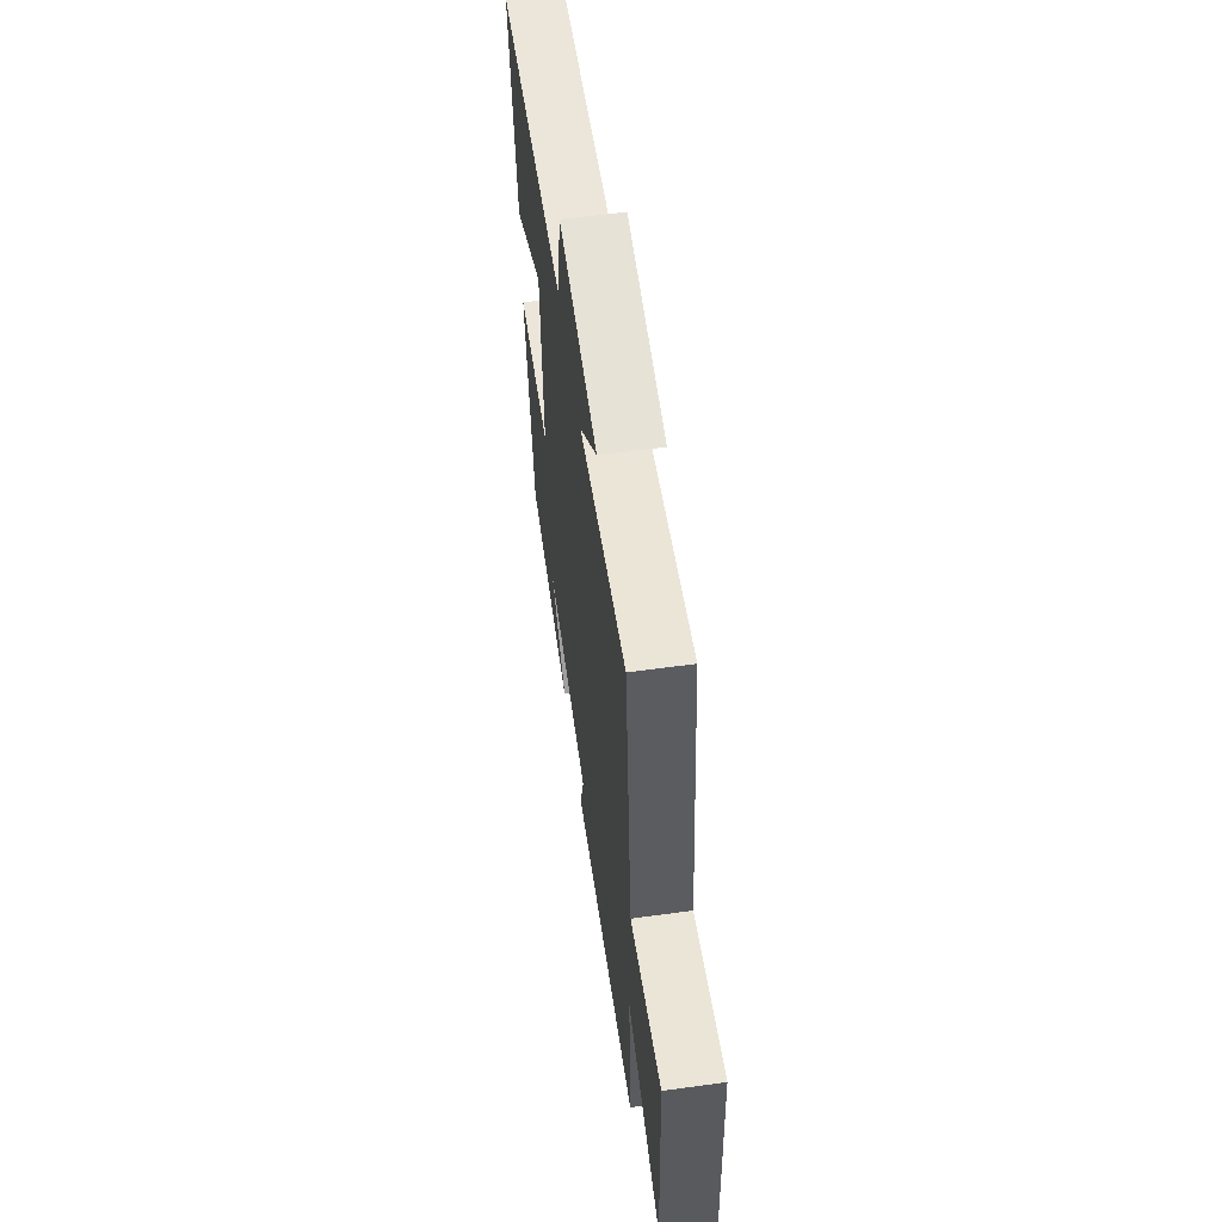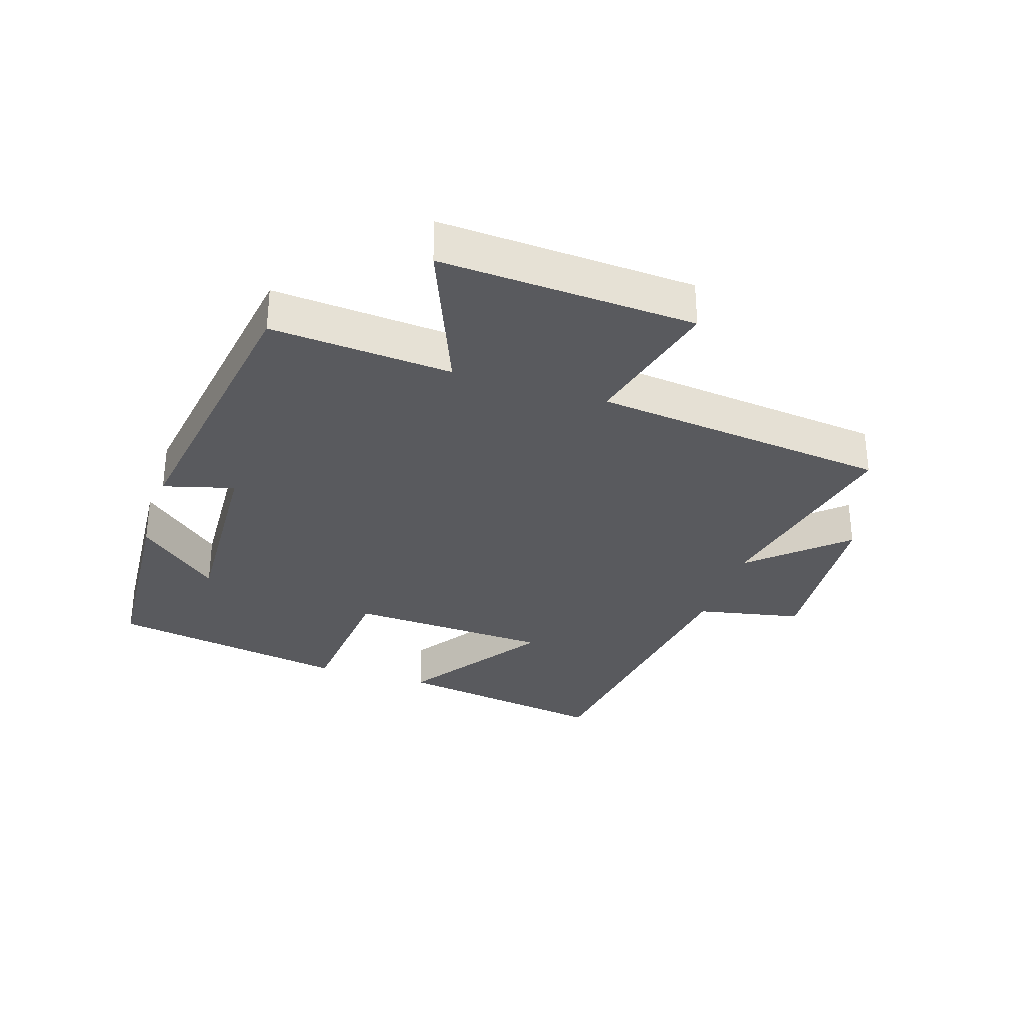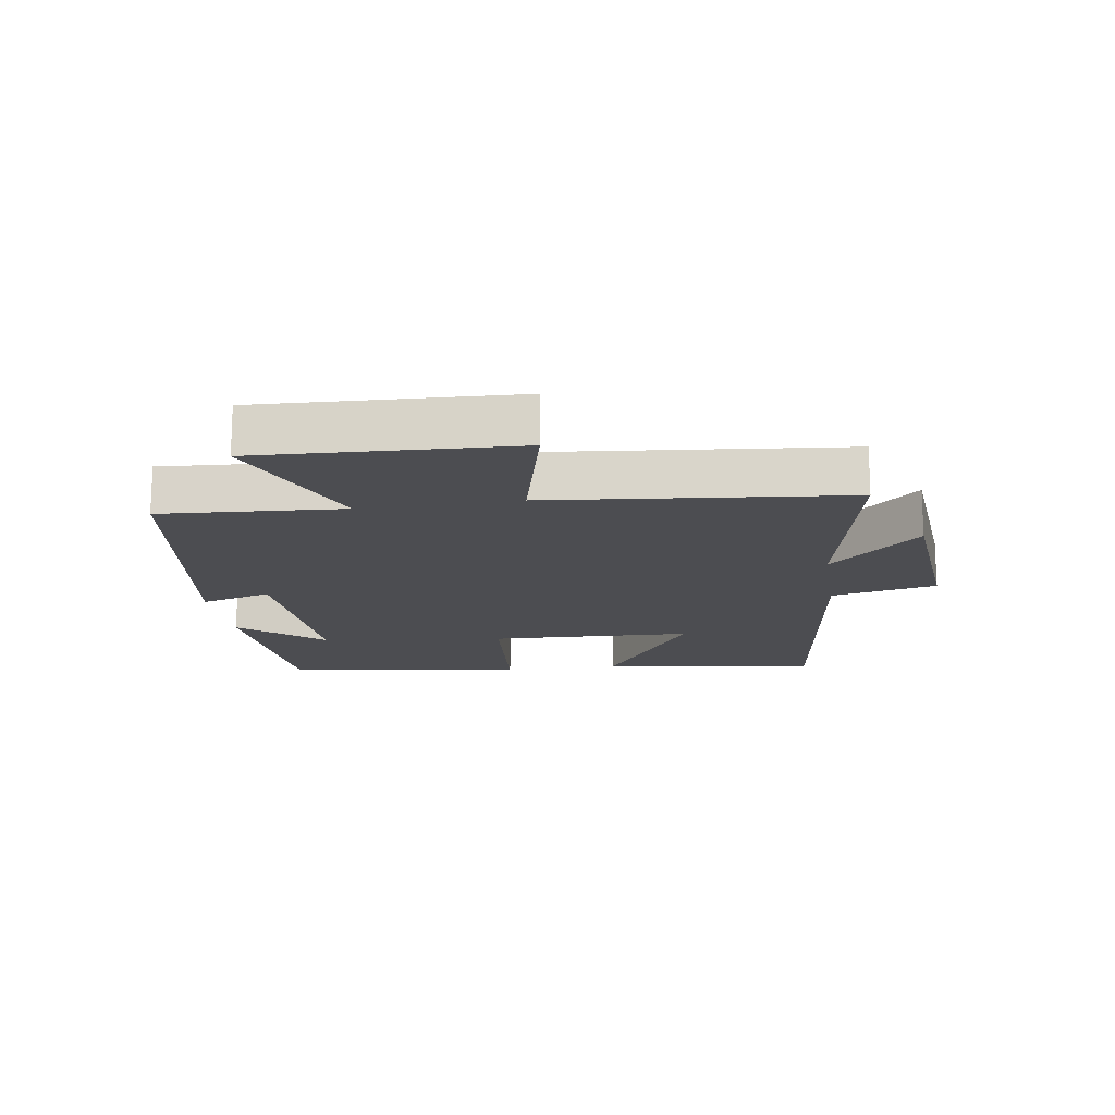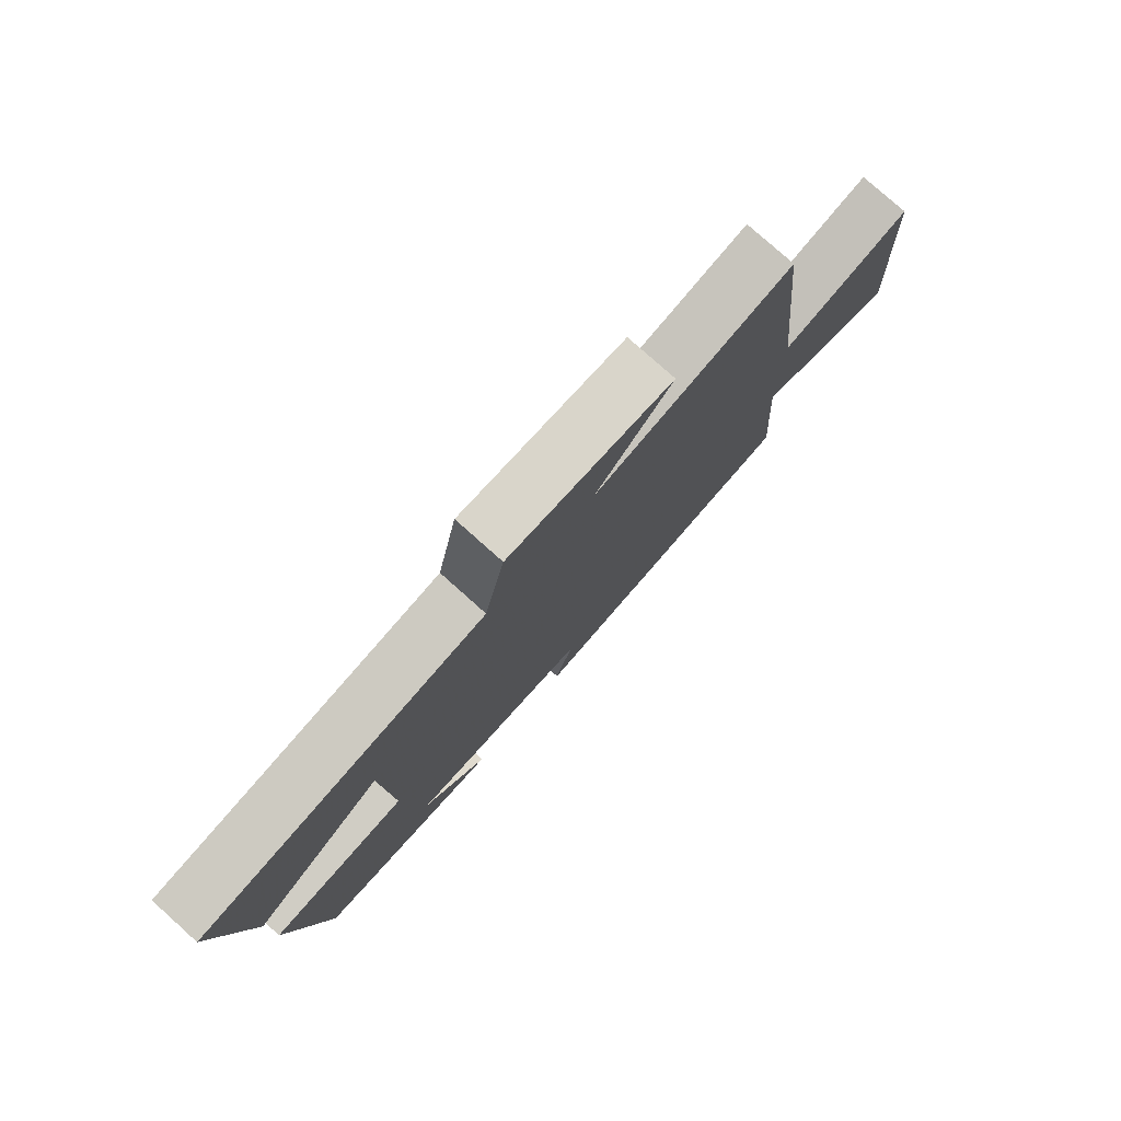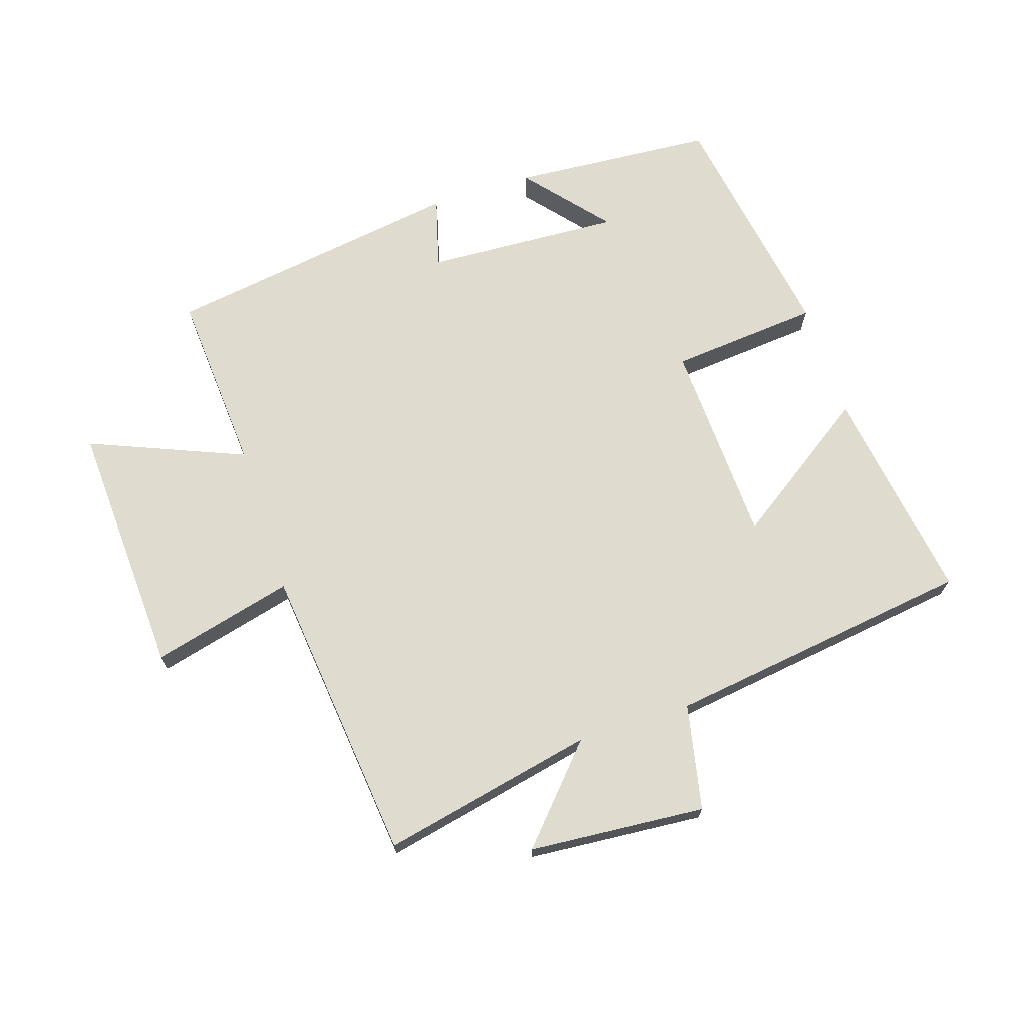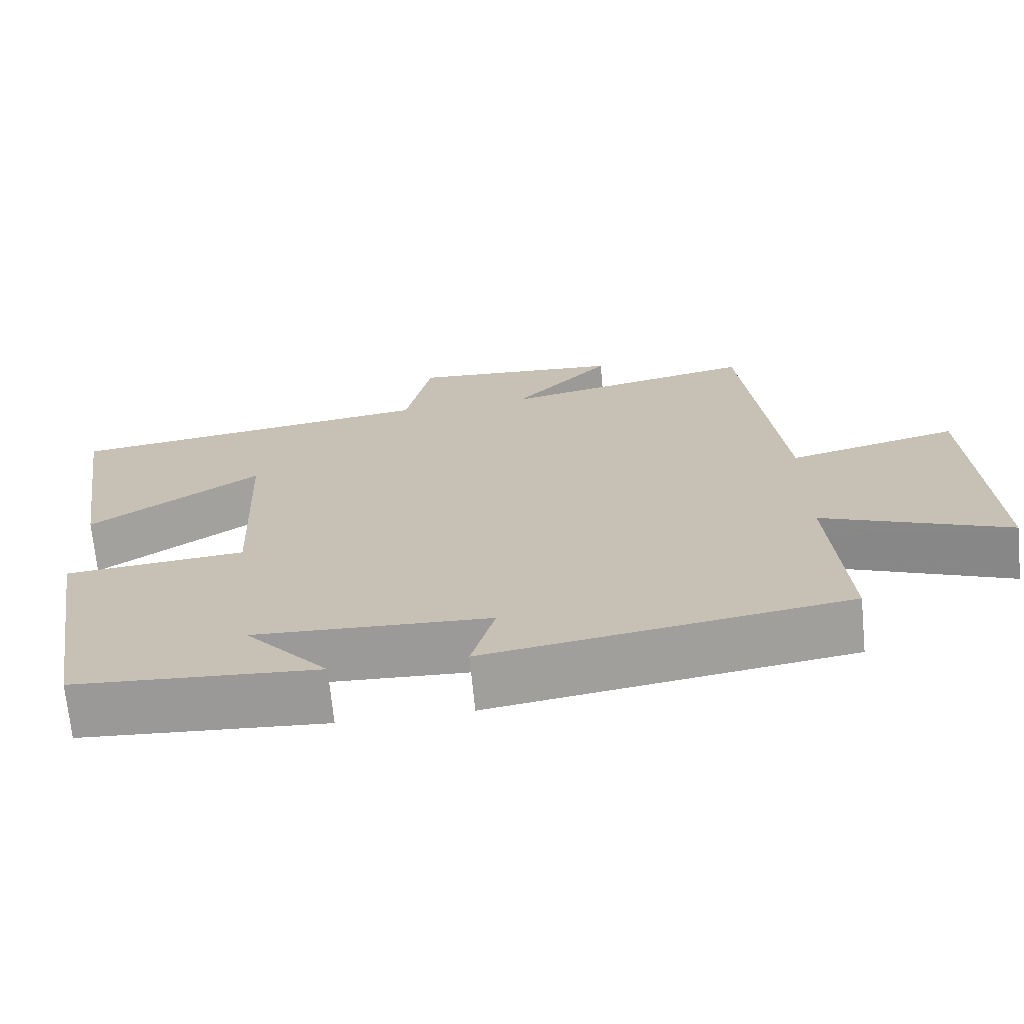
<metadata>
{"format":"obj","ext":"obj","renderer":"f3d","projection":"perspective","resolution":1024,"background":"white","views":[{"elev":59.6,"azim":-98.0,"up":"+Z"},{"elev":-31.7,"azim":-108.1,"up":"+Y"},{"elev":-16.2,"azim":-81.1,"up":"+Y"},{"elev":78.5,"azim":131.8,"up":"+Z"},{"elev":70.4,"azim":-17.9,"up":"+Y"},{"elev":-70.1,"azim":-174.5,"up":"+Z"}]}
</metadata>
<code>
v -0.45 0.07 0.571
v -0.114 0.07 0.5
v -0.244 0.07 0.644
v 0.034 0.07 0.666
v 0.068 0.07 0.5
v 0.552 0.07 0.434
v 0.5 0.07 0.092
v 0.279 0.07 0.243
v 0.265 0.07 -0.077
v 0.5 0.07 -0.098
v 0.437 0.07 -0.477
v 0.119 0.07 -0.5
v 0.228 0.07 -0.372
v -0.08 0.07 -0.388
v -0.049 0.07 -0.5
v -0.52 0.07 -0.429
v -0.5 0.07 -0.143
v -0.744 0.07 -0.243
v -0.724 0.07 0.159
v -0.5 0.07 0.103
v -0.45 0 0.571
v -0.114 0 0.5
v -0.244 0 0.644
v 0.034 0 0.666
v 0.068 0 0.5
v 0.552 0 0.434
v 0.5 0 0.092
v 0.279 0 0.243
v 0.265 0 -0.077
v 0.5 0 -0.098
v 0.437 0 -0.477
v 0.119 0 -0.5
v 0.228 0 -0.372
v -0.08 0 -0.388
v -0.049 0 -0.5
v -0.52 0 -0.429
v -0.5 0 -0.143
v -0.744 0 -0.243
v -0.724 0 0.159
v -0.5 0 0.103
f 17 18 19 20
f 17 20 1 2
f 14 15 16 17
f 13 14 17 2
f 10 11 12 13
f 9 10 13
f 8 9 13 2
f 5 6 7 8
f 5 8 2 3
f 3 4 5
f 40 39 38 37
f 22 21 40 37
f 37 36 35 34
f 22 37 34 33
f 33 32 31 30
f 33 30 29
f 22 33 29 28
f 28 27 26 25
f 23 22 28 25
f 25 24 23
f 1 21 22 2
f 2 22 23 3
f 3 23 24 4
f 4 24 25 5
f 5 25 26 6
f 6 26 27 7
f 7 27 28 8
f 8 28 29 9
f 9 29 30 10
f 10 30 31 11
f 11 31 32 12
f 12 32 33 13
f 13 33 34 14
f 14 34 35 15
f 15 35 36 16
f 16 36 37 17
f 17 37 38 18
f 18 38 39 19
f 19 39 40 20
f 20 40 21 1

</code>
